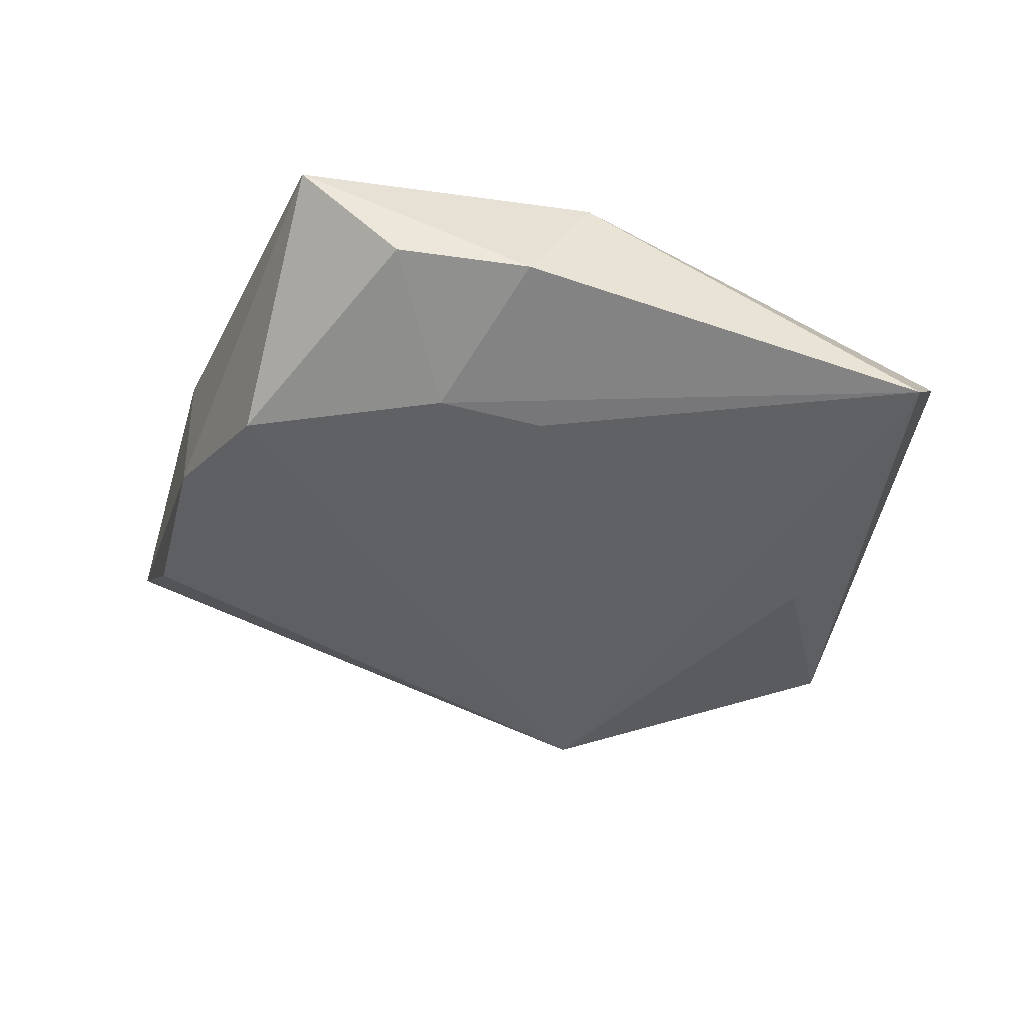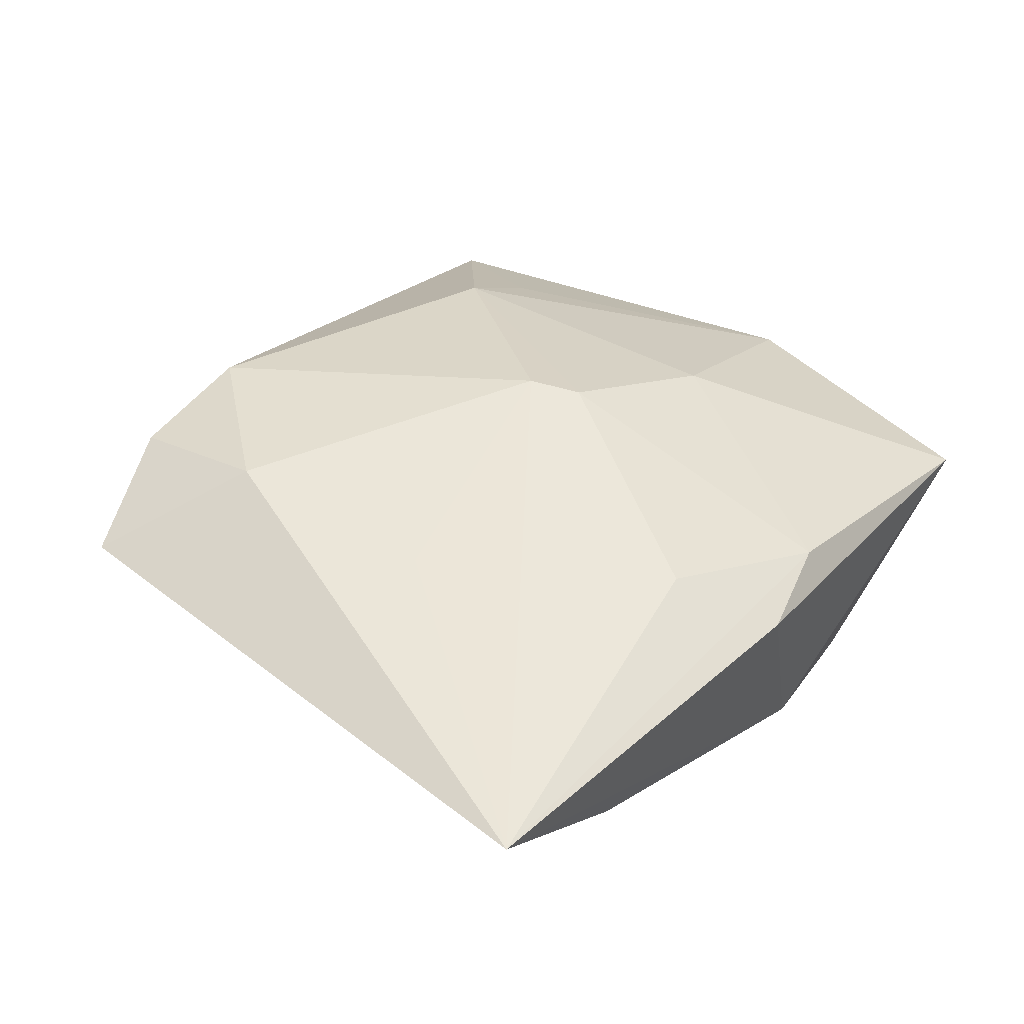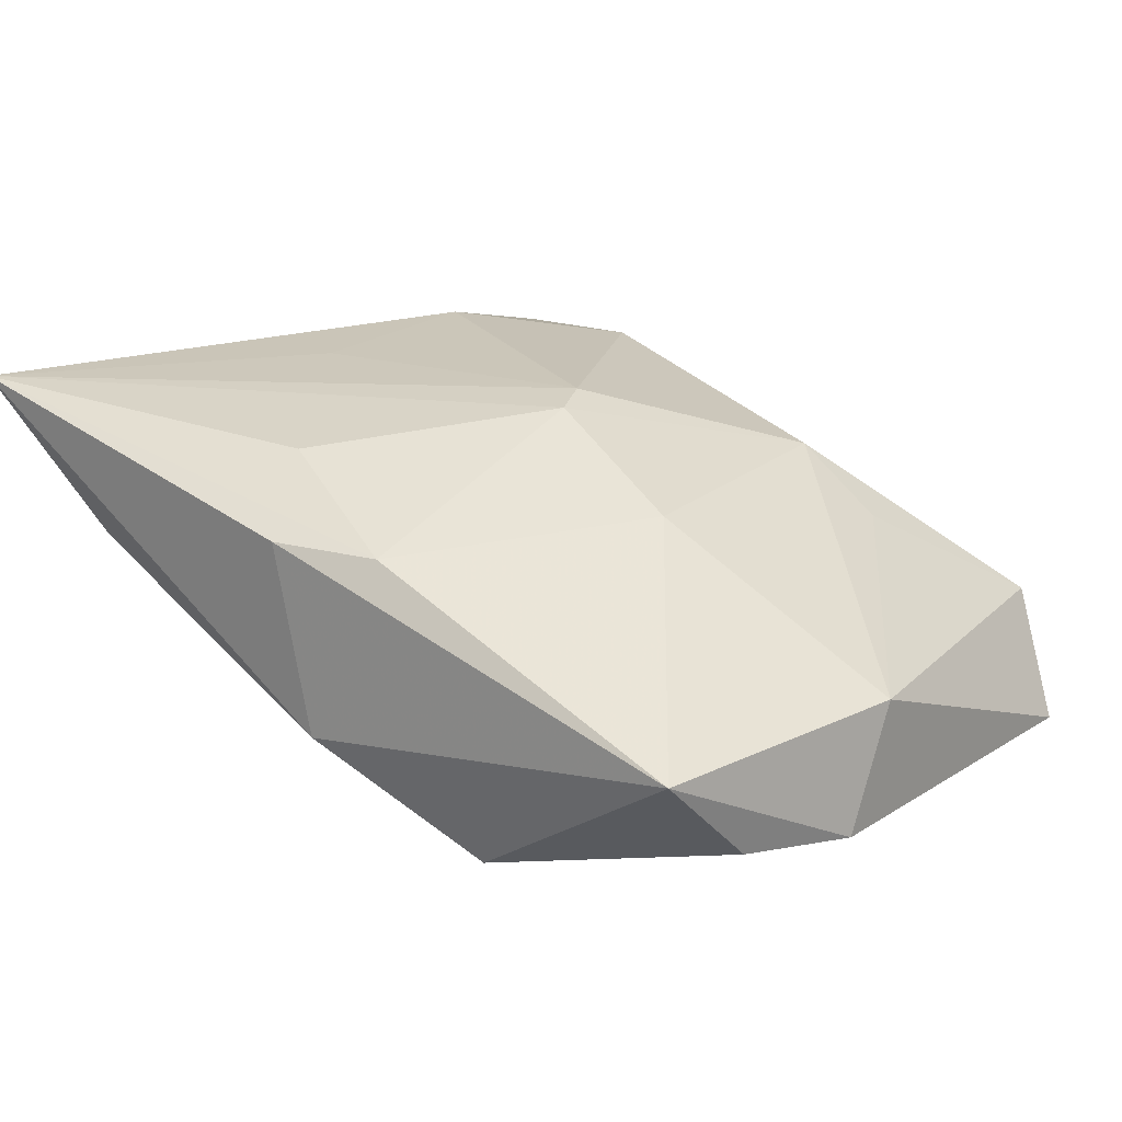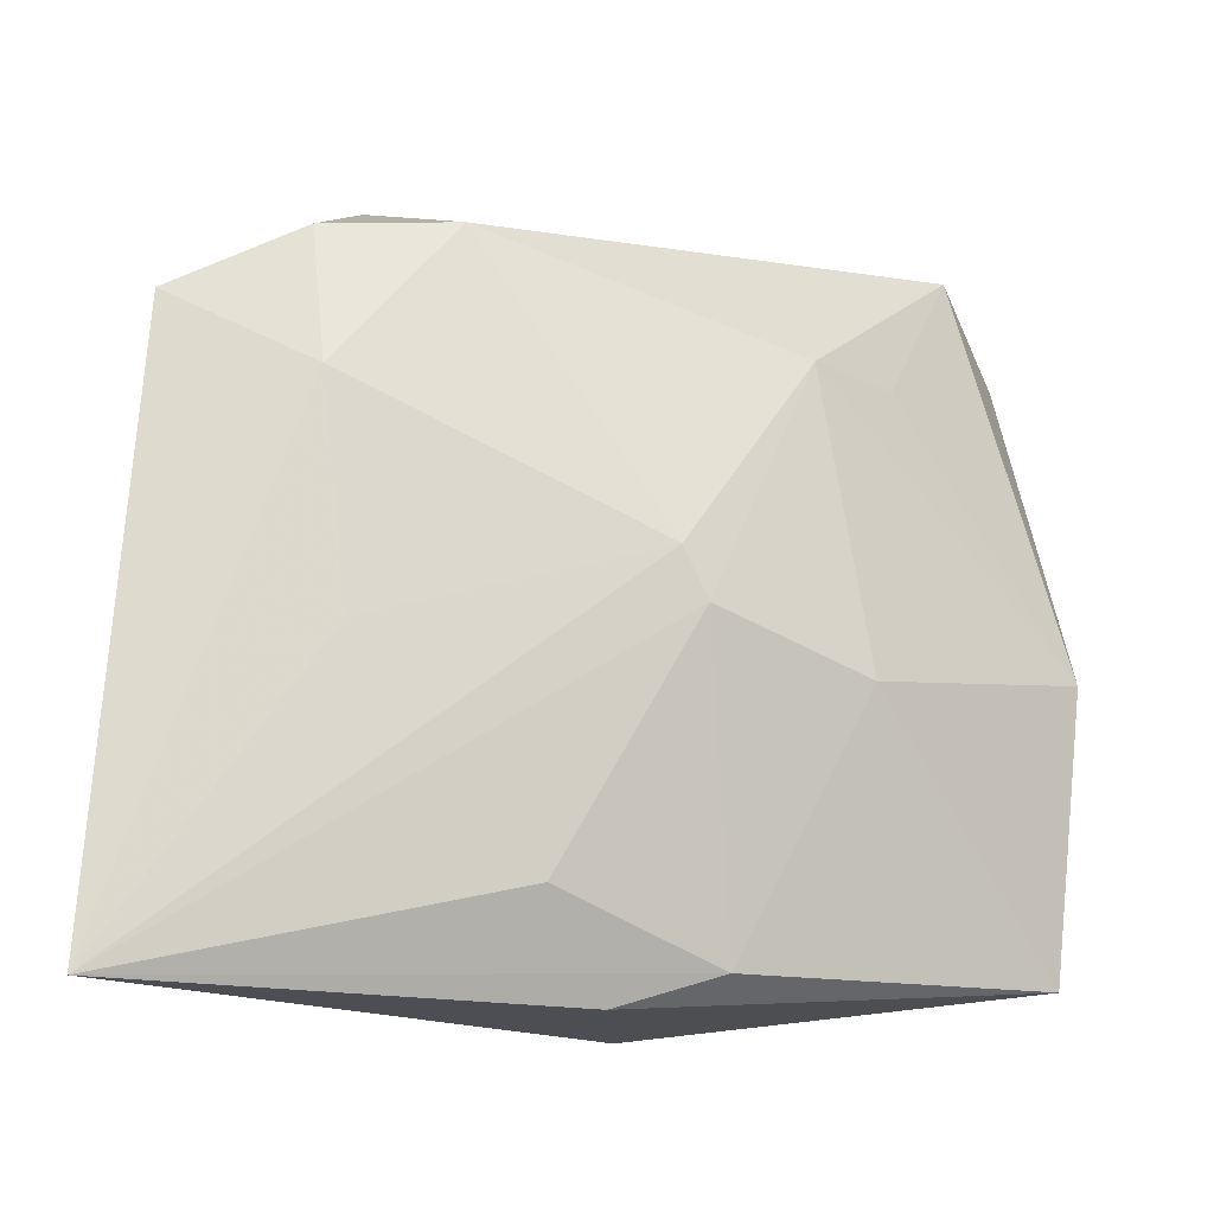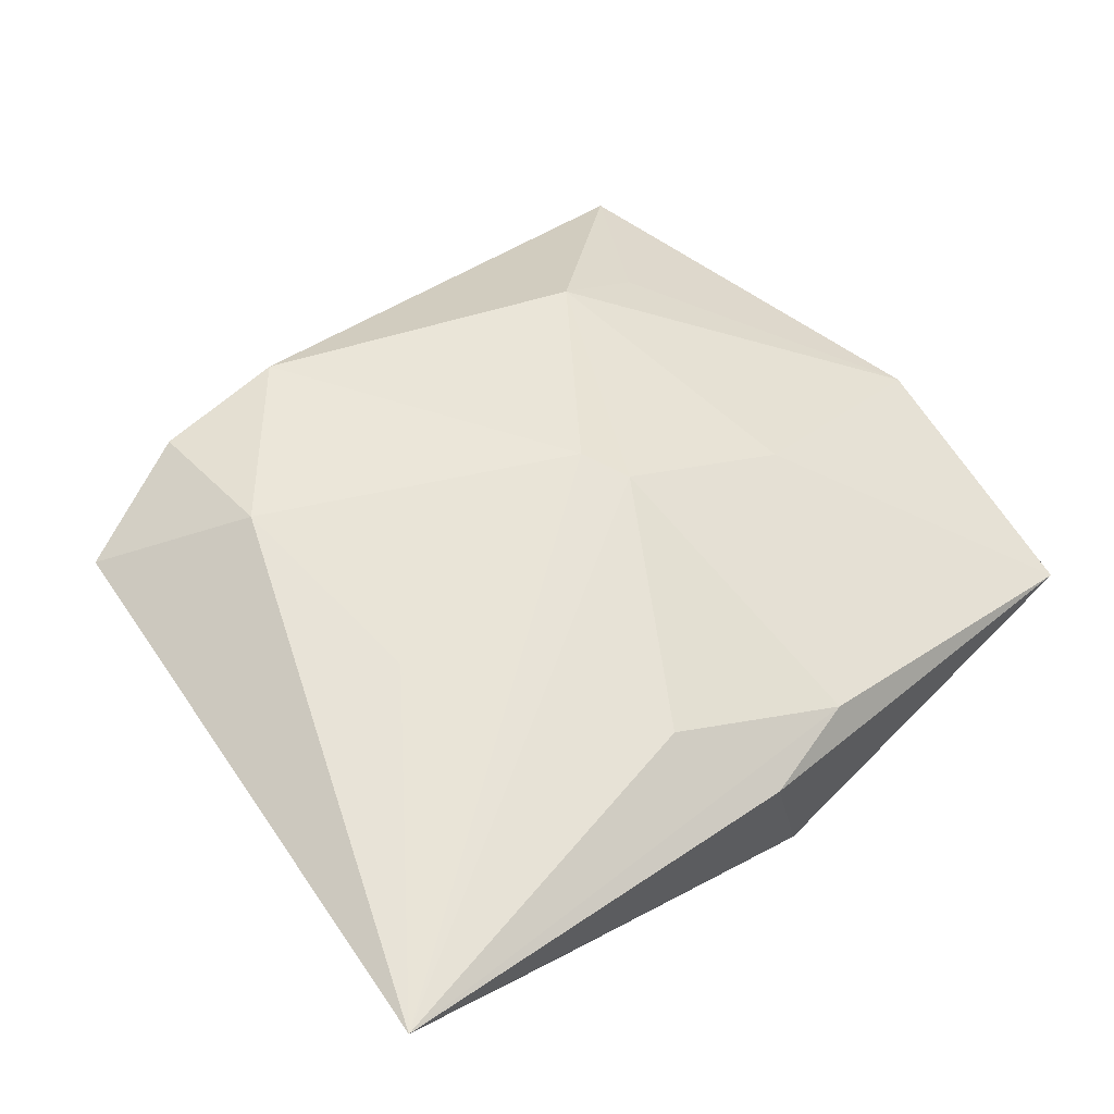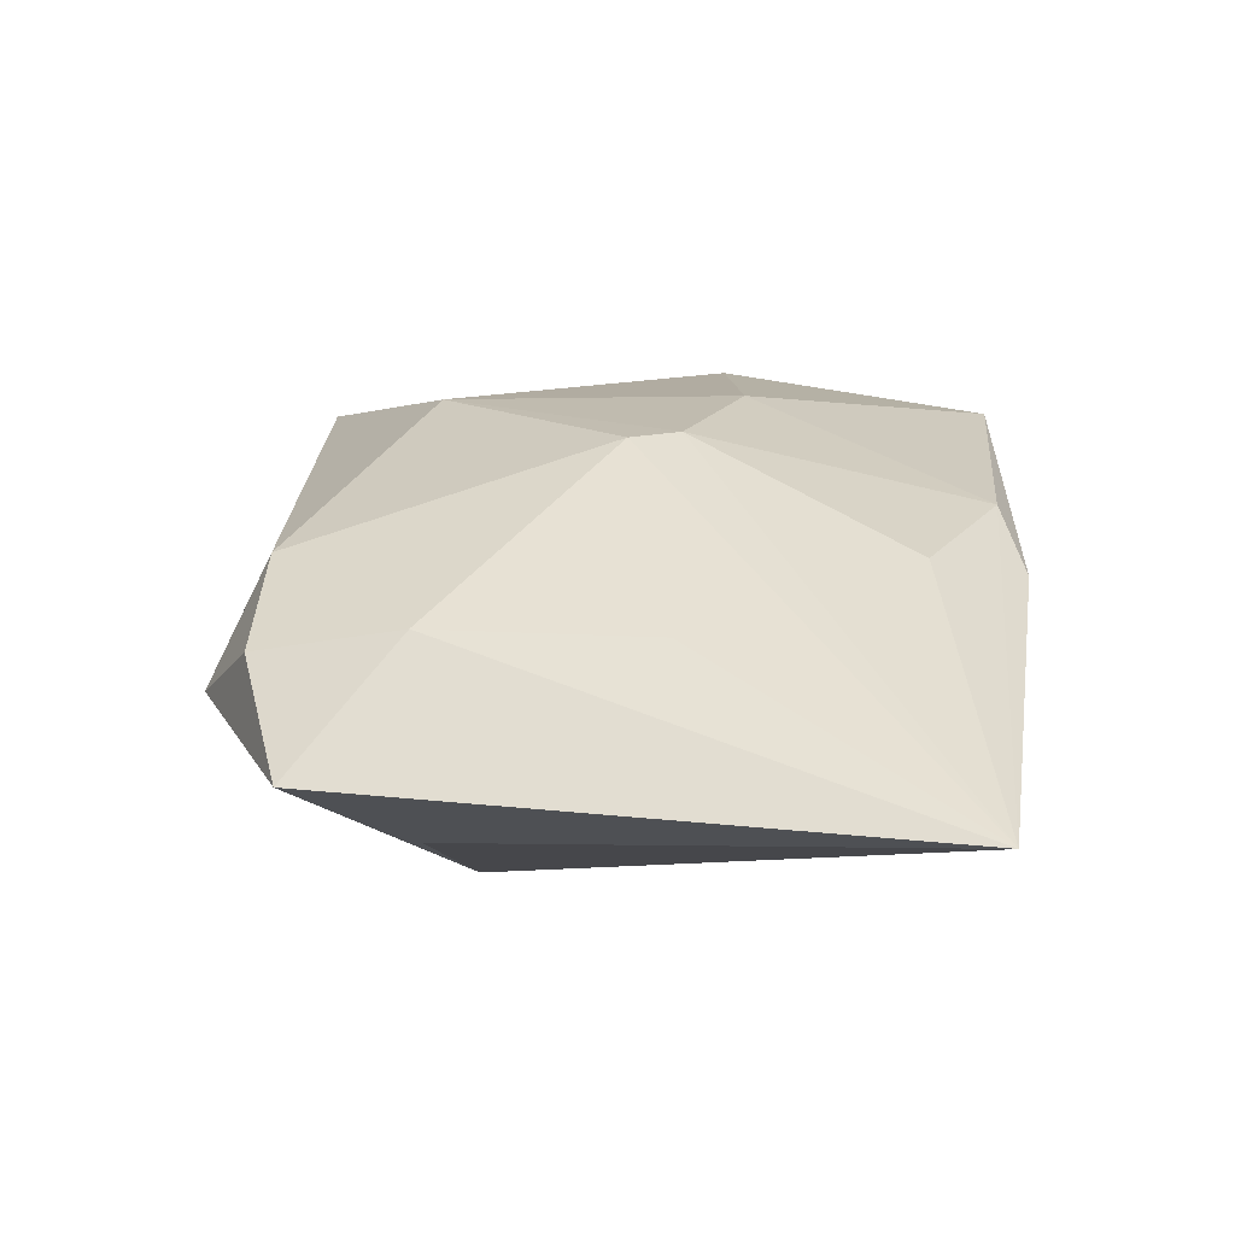
<metadata>
{"format":"obj","ext":"obj","renderer":"f3d","projection":"perspective","resolution":1024,"background":"white","views":[{"elev":-45.0,"azim":74.3,"up":"+Z"},{"elev":47.8,"azim":-49.3,"up":"+Z"},{"elev":20.4,"azim":41.2,"up":"+Z"},{"elev":-17.9,"azim":-10.8,"up":"+Y"},{"elev":61.9,"azim":-37.2,"up":"+Z"},{"elev":40.3,"azim":-80.7,"up":"+Z"}]}
</metadata>
<code>
v -0.003174 -0.03254 0.01015
v 0.001121 0.000333 0.01675
v -0.03092 0.01086 0.0009219
v 0.03557 -0.01962 -0.009971
v -0.009661 0.00289 -0.01713
v 0.02455 -0.003897 -0.01575
v 0.03822 -0.008738 -0.01182
v 0.03588 0.02723 -0.01414
v 0.01605 -0.02837 -0.01404
v 0.005909 -0.02961 0.01001
v 0.0246 -0.01286 -0.01551
v 0.0004541 -0.03235 -0.006281
v -0.02609 -0.03147 0.005141
v -0.0231 -0.006826 0.01713
v -0.0147 0.0257 0.01415
v -0.01566 0.0102 -0.01783
v 0.009645 0.02555 -0.01554
v -0.006491 0.03409 -0.01104
v -0.03734 0.01962 0.01151
v 0.03472 -0.02816 -0.001424
v -0.02609 0.02469 0.01386
v -0.008334 -0.02461 0.01507
v 0.0173 -0.007346 0.01042
v 0.003209 -0.003842 0.01631
v 0.02886 0.03285 -0.00468
v -0.02523 0.0122 0.01713
v -0.02167 0.02997 0.005266
v 0.02107 0.01855 0.004562
v -0.04056 -0.03254 0.01713
v 0.03776 -0.003204 -0.00165
v 0.0133 0.01843 0.009875
f 17 8 16
f 16 18 17
f 17 18 8
f 19 18 16
f 1 20 10
f 10 29 1
f 10 22 29
f 8 18 25
f 14 29 2
f 16 29 3
f 3 19 16
f 29 19 3
f 13 29 16
f 8 25 30
f 30 7 8
f 20 7 30
f 31 15 2
f 25 15 31
f 26 19 29
f 29 14 26
f 26 14 2
f 2 15 26
f 20 9 4
f 4 7 20
f 8 7 11
f 11 4 9
f 7 4 11
f 12 13 16
f 12 20 1
f 12 9 20
f 1 29 12
f 29 13 12
f 24 31 2
f 22 10 24
f 2 29 24
f 29 22 24
f 18 19 27
f 27 25 18
f 27 15 25
f 28 30 25
f 25 31 28
f 28 31 30
f 19 26 21
f 21 26 15
f 21 27 19
f 15 27 21
f 16 8 6
f 6 11 16
f 8 11 6
f 5 12 16
f 9 12 5
f 16 11 5
f 5 11 9
f 30 31 23
f 31 24 23
f 20 30 23
f 23 10 20
f 23 24 10

</code>
